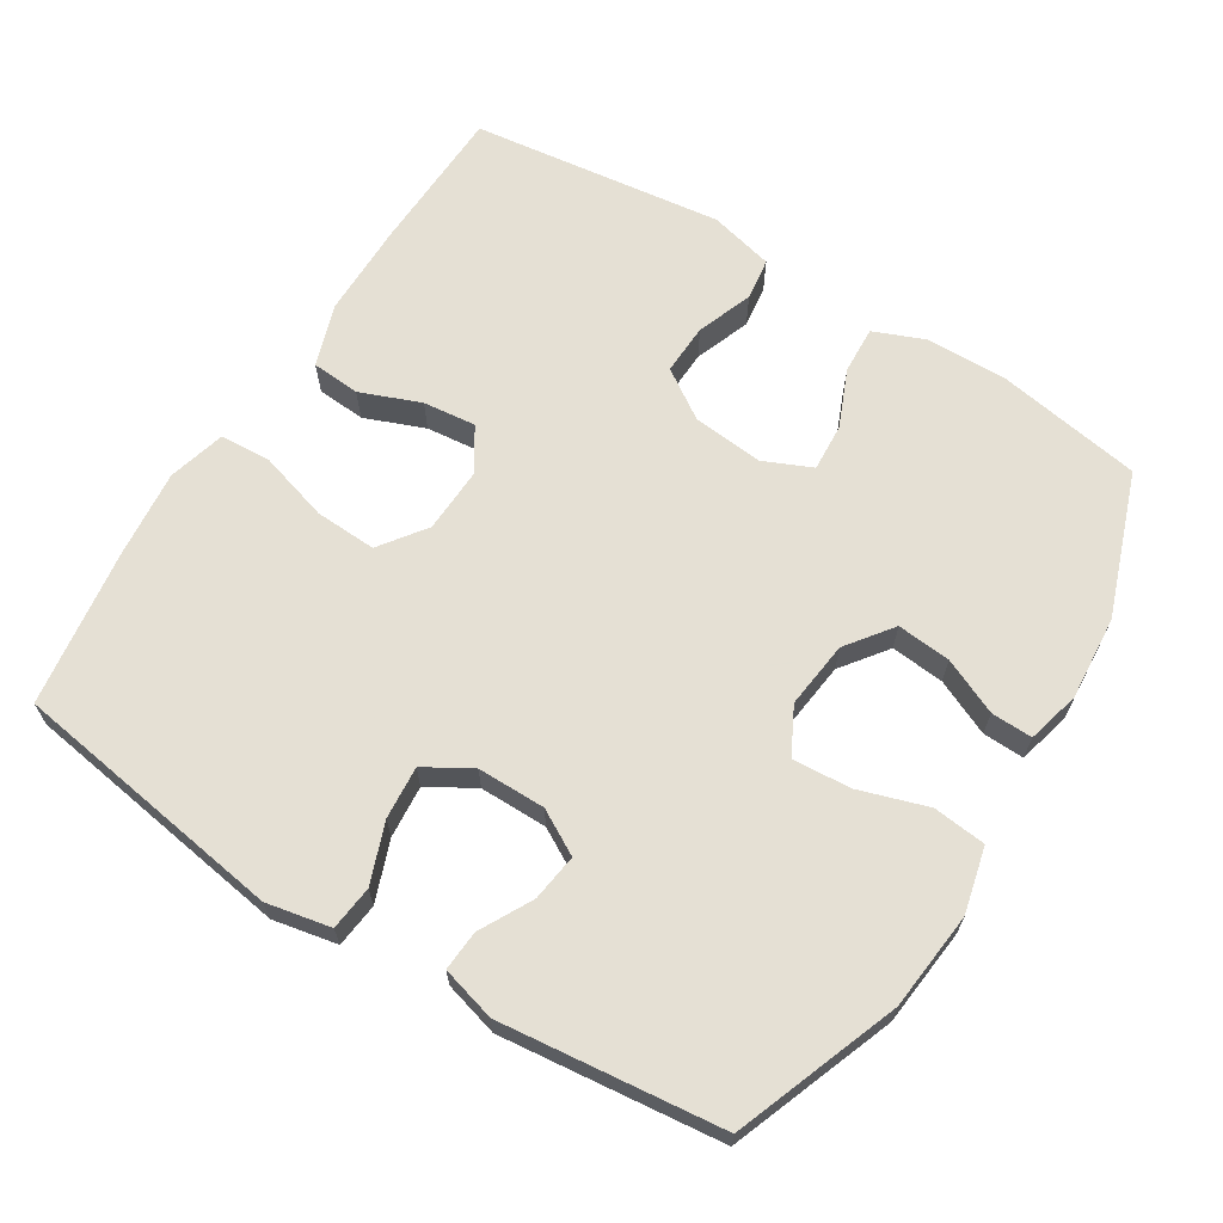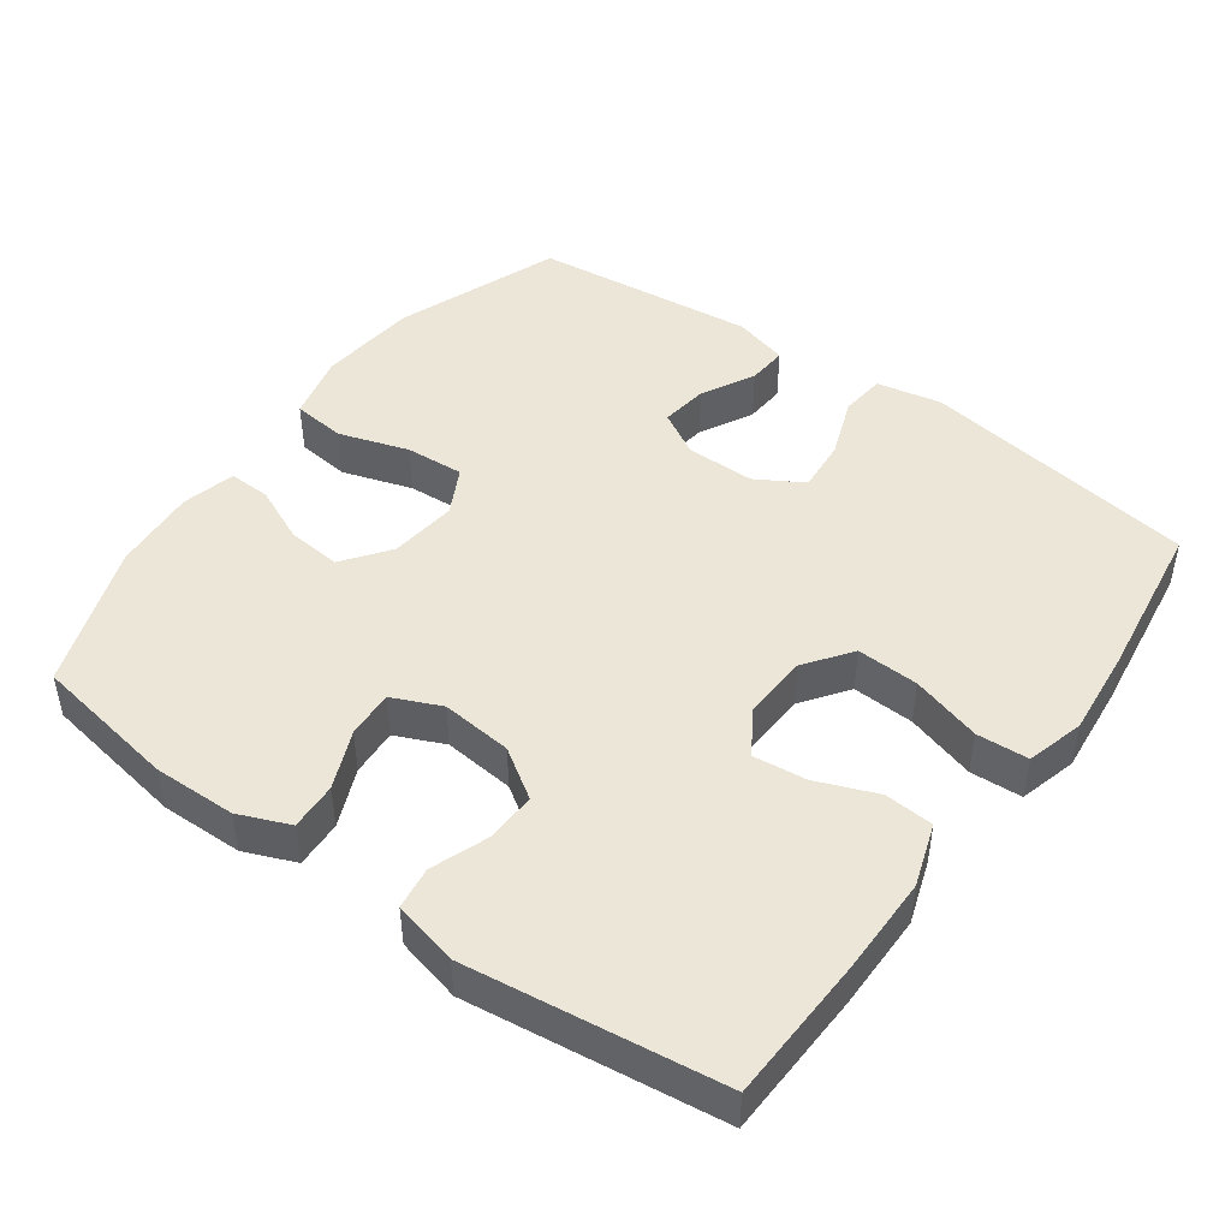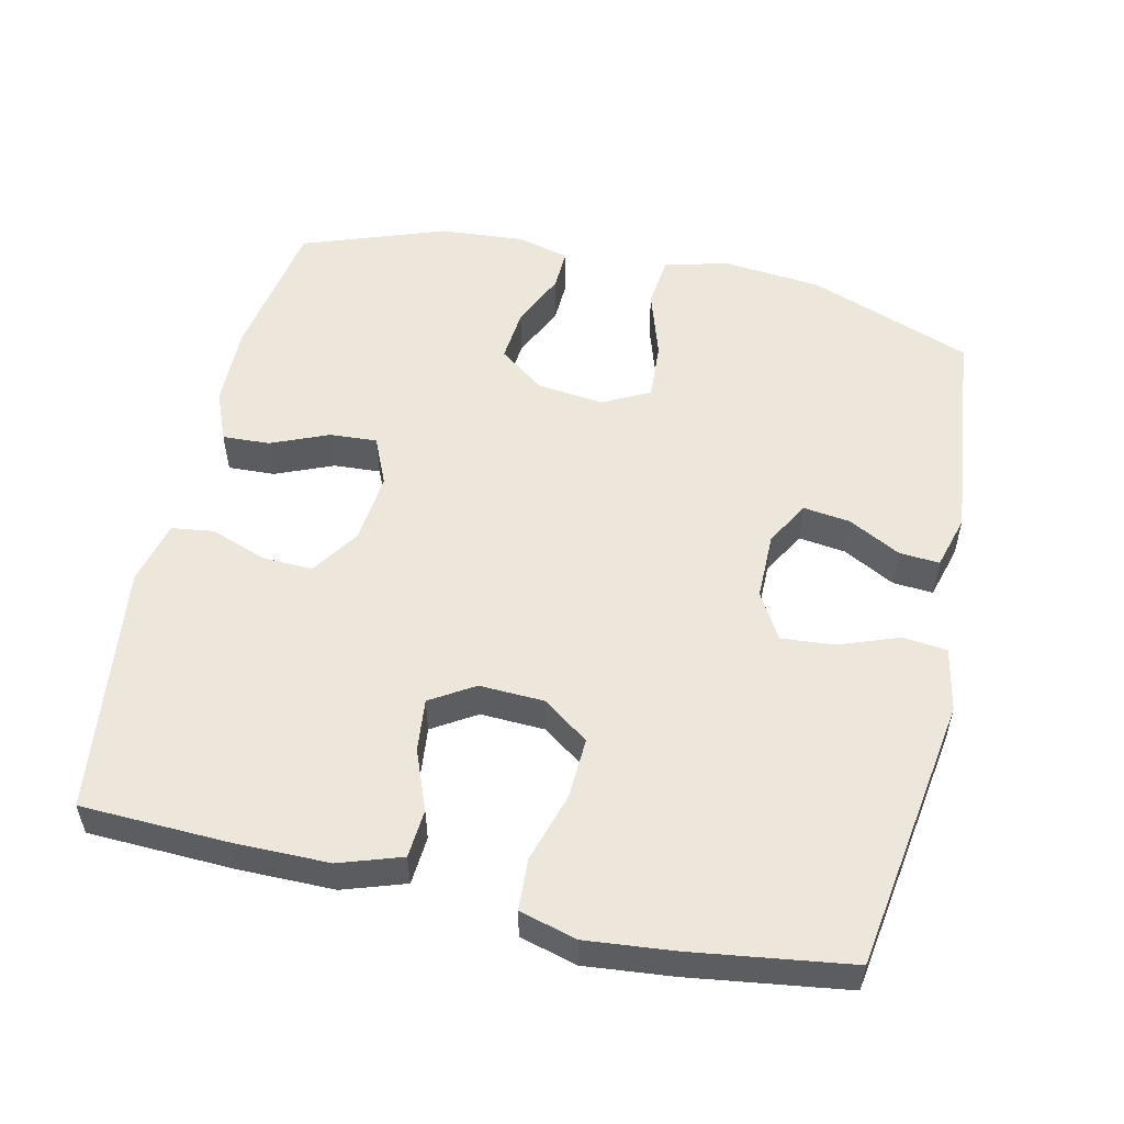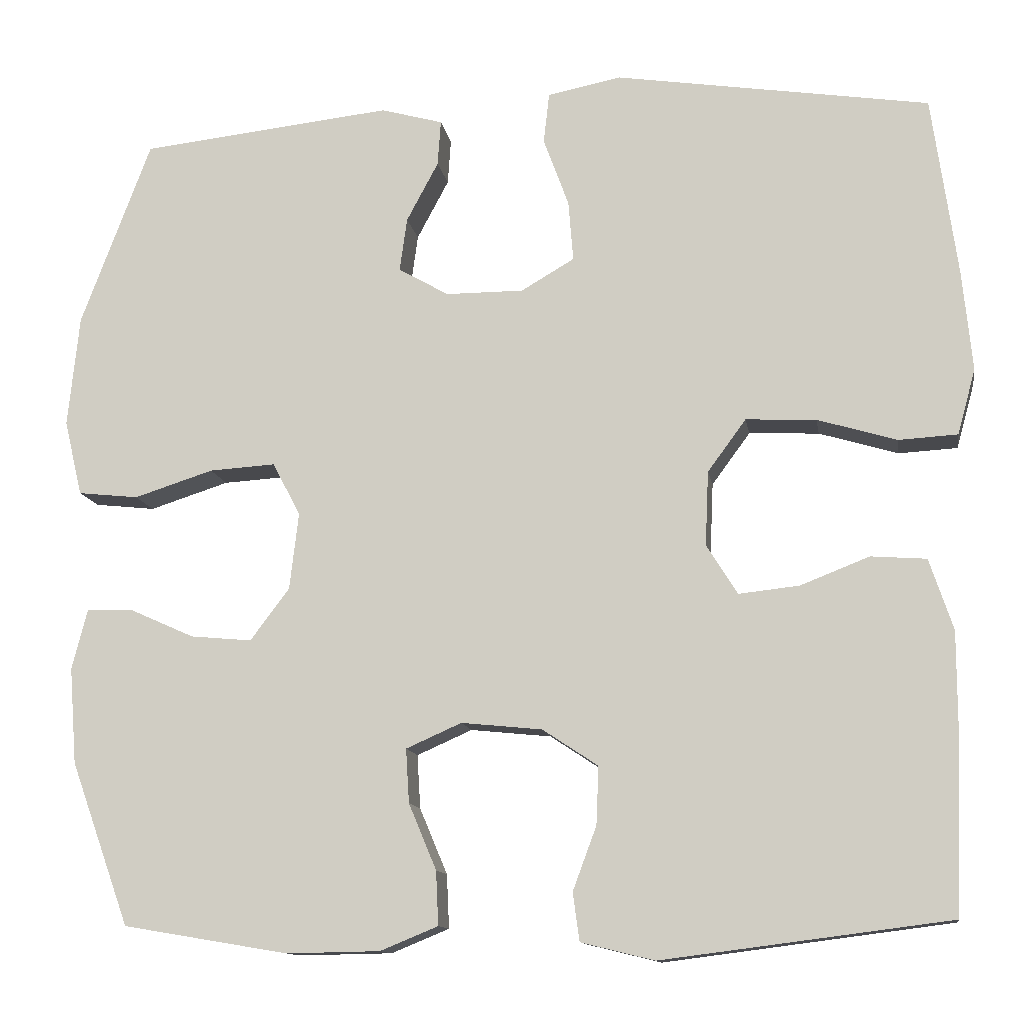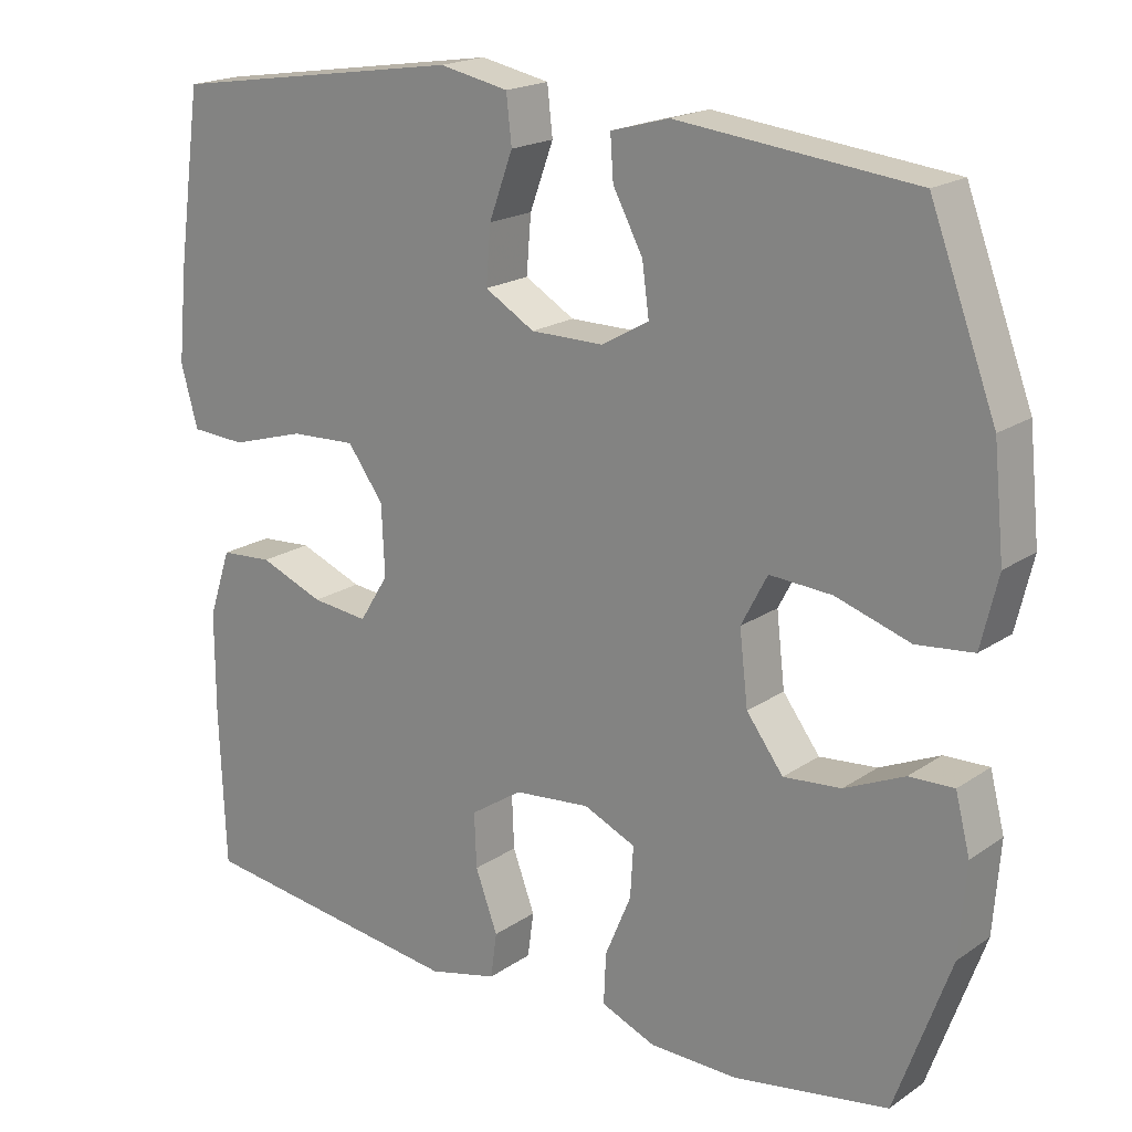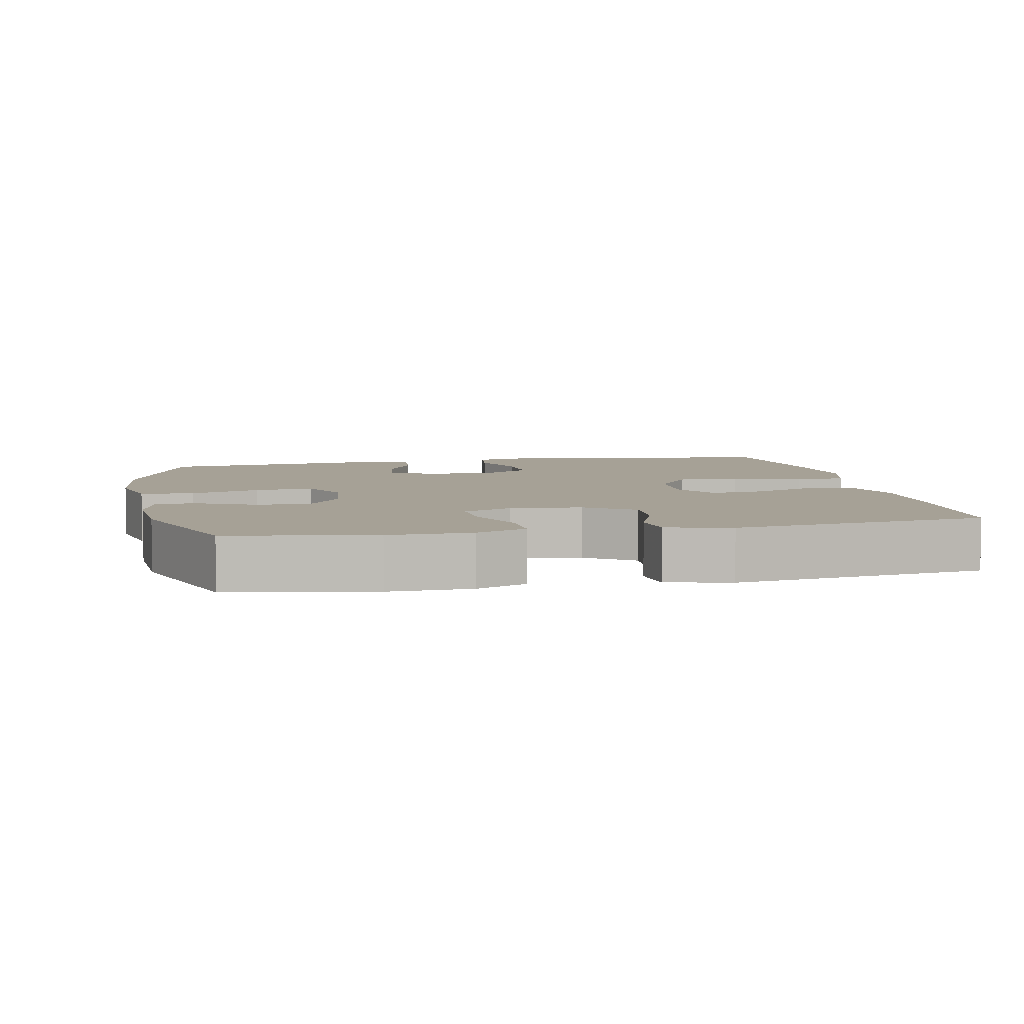
<metadata>
{"format":"obj","ext":"obj","renderer":"f3d","projection":"perspective","resolution":1024,"background":"white","views":[{"elev":65.9,"azim":31.9,"up":"+Y"},{"elev":46.4,"azim":-144.2,"up":"+Y"},{"elev":53.9,"azim":-77.3,"up":"+Y"},{"elev":-12.2,"azim":-170.8,"up":"+Z"},{"elev":19.1,"azim":38.4,"up":"+Z"},{"elev":6.2,"azim":168.6,"up":"+Y"}]}
</metadata>
<code>
v 0.5 0.07 0.5
v 0.586 0.07 0.272
v 0.6 0.07 0.135
v 0.578 0.07 0.043
v 0.504 0.07 0.035
v 0.407 0.07 0.066
v 0.326 0.07 0.071
v 0.292 0.07 0.006
v 0.303 0.07 -0.088
v 0.351 0.07 -0.152
v 0.426 0.07 -0.145
v 0.504 0.07 -0.11
v 0.562 0.07 -0.108
v 0.581 0.07 -0.182
v 0.572 0.07 -0.3
v 0.5 0.07 -0.5
v 0.298 0.07 -0.534
v 0.183 0.07 -0.532
v 0.112 0.07 -0.503
v 0.115 0.07 -0.437
v 0.149 0.07 -0.356
v 0.153 0.07 -0.29
v 0.085 0.07 -0.26
v -0.014 0.07 -0.27
v -0.082 0.07 -0.315
v -0.079 0.07 -0.386
v -0.05 0.07 -0.464
v -0.058 0.07 -0.523
v -0.148 0.07 -0.545
v -0.5 0.07 -0.5
v -0.508 0.07 -0.295
v -0.508 0.07 -0.162
v -0.479 0.07 -0.075
v -0.411 0.07 -0.07
v -0.327 0.07 -0.103
v -0.253 0.07 -0.111
v -0.215 0.07 -0.05
v -0.219 0.07 0.041
v -0.266 0.07 0.105
v -0.352 0.07 0.101
v -0.449 0.07 0.072
v -0.521 0.07 0.076
v -0.543 0.07 0.156
v -0.531 0.07 0.279
v -0.5 0.07 0.5
v -0.115 0.07 0.559
v -0.025 0.07 0.541
v -0.018 0.07 0.479
v -0.049 0.07 0.395
v -0.055 0.07 0.321
v 0.01 0.07 0.283
v 0.105 0.07 0.283
v 0.167 0.07 0.318
v 0.158 0.07 0.384
v 0.119 0.07 0.457
v 0.115 0.07 0.513
v 0.191 0.07 0.534
v 0.5 0 0.5
v 0.586 0 0.272
v 0.6 0 0.135
v 0.578 0 0.043
v 0.504 0 0.035
v 0.407 0 0.066
v 0.326 0 0.071
v 0.292 0 0.006
v 0.303 0 -0.088
v 0.351 0 -0.152
v 0.426 0 -0.145
v 0.504 0 -0.11
v 0.562 0 -0.108
v 0.581 0 -0.182
v 0.572 0 -0.3
v 0.5 0 -0.5
v 0.298 0 -0.534
v 0.183 0 -0.532
v 0.112 0 -0.503
v 0.115 0 -0.437
v 0.149 0 -0.356
v 0.153 0 -0.29
v 0.085 0 -0.26
v -0.014 0 -0.27
v -0.082 0 -0.315
v -0.079 0 -0.386
v -0.05 0 -0.464
v -0.058 0 -0.523
v -0.148 0 -0.545
v -0.5 0 -0.5
v -0.508 0 -0.295
v -0.508 0 -0.162
v -0.479 0 -0.075
v -0.411 0 -0.07
v -0.327 0 -0.103
v -0.253 0 -0.111
v -0.215 0 -0.05
v -0.219 0 0.041
v -0.266 0 0.105
v -0.352 0 0.101
v -0.449 0 0.072
v -0.521 0 0.076
v -0.543 0 0.156
v -0.531 0 0.279
v -0.5 0 0.5
v -0.115 0 0.559
v -0.025 0 0.541
v -0.018 0 0.479
v -0.049 0 0.395
v -0.055 0 0.321
v 0.01 0 0.283
v 0.105 0 0.283
v 0.167 0 0.318
v 0.158 0 0.384
v 0.119 0 0.457
v 0.115 0 0.513
v 0.191 0 0.534
f 4 5 6
f 3 4 6
f 2 3 6
f 1 2 6
f 57 1 6
f 56 57 6
f 55 56 6
f 54 55 6
f 53 54 6 7
f 52 53 7 8
f 51 52 8 9
f 50 51 9 10
f 47 48 49
f 46 47 49
f 45 46 49
f 44 45 49
f 43 44 49
f 42 43 49
f 41 42 49
f 40 41 49
f 39 40 49 50
f 38 39 50 10
f 33 34 35
f 32 33 35
f 31 32 35
f 30 31 35
f 29 30 35
f 28 29 35
f 27 28 35
f 26 27 35
f 25 26 35 36
f 24 25 36 37
f 19 20 21
f 18 19 21
f 17 18 21
f 16 17 21
f 15 16 21
f 14 15 21
f 13 14 21
f 12 13 21
f 11 12 21
f 10 11 21 22
f 37 38 10
f 24 37 10
f 23 24 10
f 10 22 23
f 63 62 61
f 63 61 60
f 63 60 59
f 63 59 58
f 63 58 114
f 63 114 113
f 63 113 112
f 63 112 111
f 64 63 111 110
f 65 64 110 109
f 66 65 109 108
f 67 66 108 107
f 106 105 104
f 106 104 103
f 106 103 102
f 106 102 101
f 106 101 100
f 106 100 99
f 106 99 98
f 106 98 97
f 107 106 97 96
f 67 107 96 95
f 92 91 90
f 92 90 89
f 92 89 88
f 92 88 87
f 92 87 86
f 92 86 85
f 92 85 84
f 92 84 83
f 93 92 83 82
f 94 93 82 81
f 78 77 76
f 78 76 75
f 78 75 74
f 78 74 73
f 78 73 72
f 78 72 71
f 78 71 70
f 78 70 69
f 78 69 68
f 79 78 68 67
f 67 95 94
f 67 94 81
f 67 81 80
f 80 79 67
f 1 58 59 2
f 2 59 60 3
f 3 60 61 4
f 4 61 62 5
f 5 62 63 6
f 6 63 64 7
f 7 64 65 8
f 8 65 66 9
f 9 66 67 10
f 10 67 68 11
f 11 68 69 12
f 12 69 70 13
f 13 70 71 14
f 14 71 72 15
f 15 72 73 16
f 16 73 74 17
f 17 74 75 18
f 18 75 76 19
f 19 76 77 20
f 20 77 78 21
f 21 78 79 22
f 22 79 80 23
f 23 80 81 24
f 24 81 82 25
f 25 82 83 26
f 26 83 84 27
f 27 84 85 28
f 28 85 86 29
f 29 86 87 30
f 30 87 88 31
f 31 88 89 32
f 32 89 90 33
f 33 90 91 34
f 34 91 92 35
f 35 92 93 36
f 36 93 94 37
f 37 94 95 38
f 38 95 96 39
f 39 96 97 40
f 40 97 98 41
f 41 98 99 42
f 42 99 100 43
f 43 100 101 44
f 44 101 102 45
f 45 102 103 46
f 46 103 104 47
f 47 104 105 48
f 48 105 106 49
f 49 106 107 50
f 50 107 108 51
f 51 108 109 52
f 52 109 110 53
f 53 110 111 54
f 54 111 112 55
f 55 112 113 56
f 56 113 114 57
f 57 114 58 1

</code>
